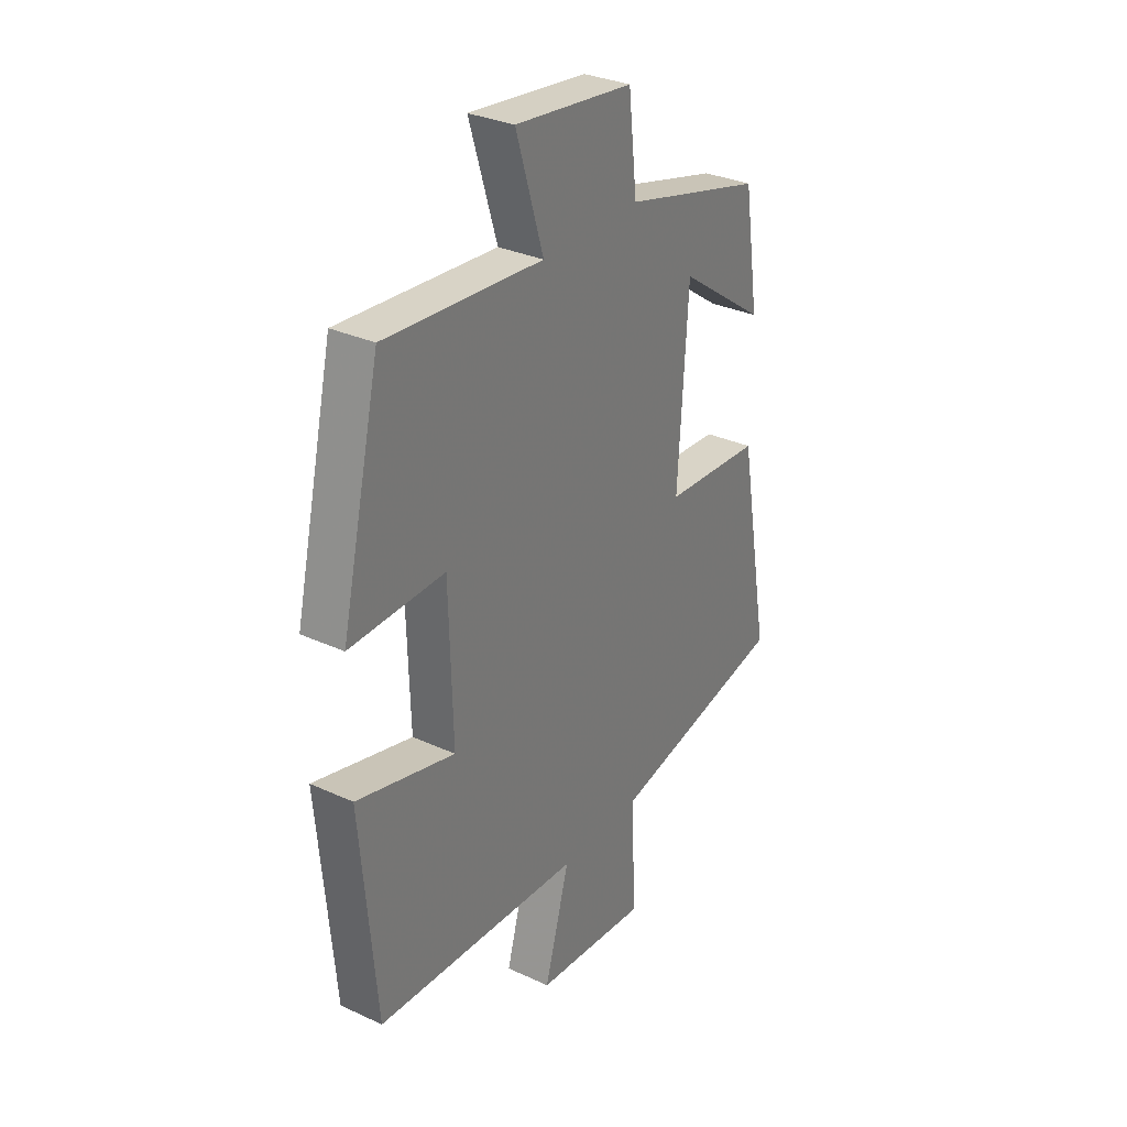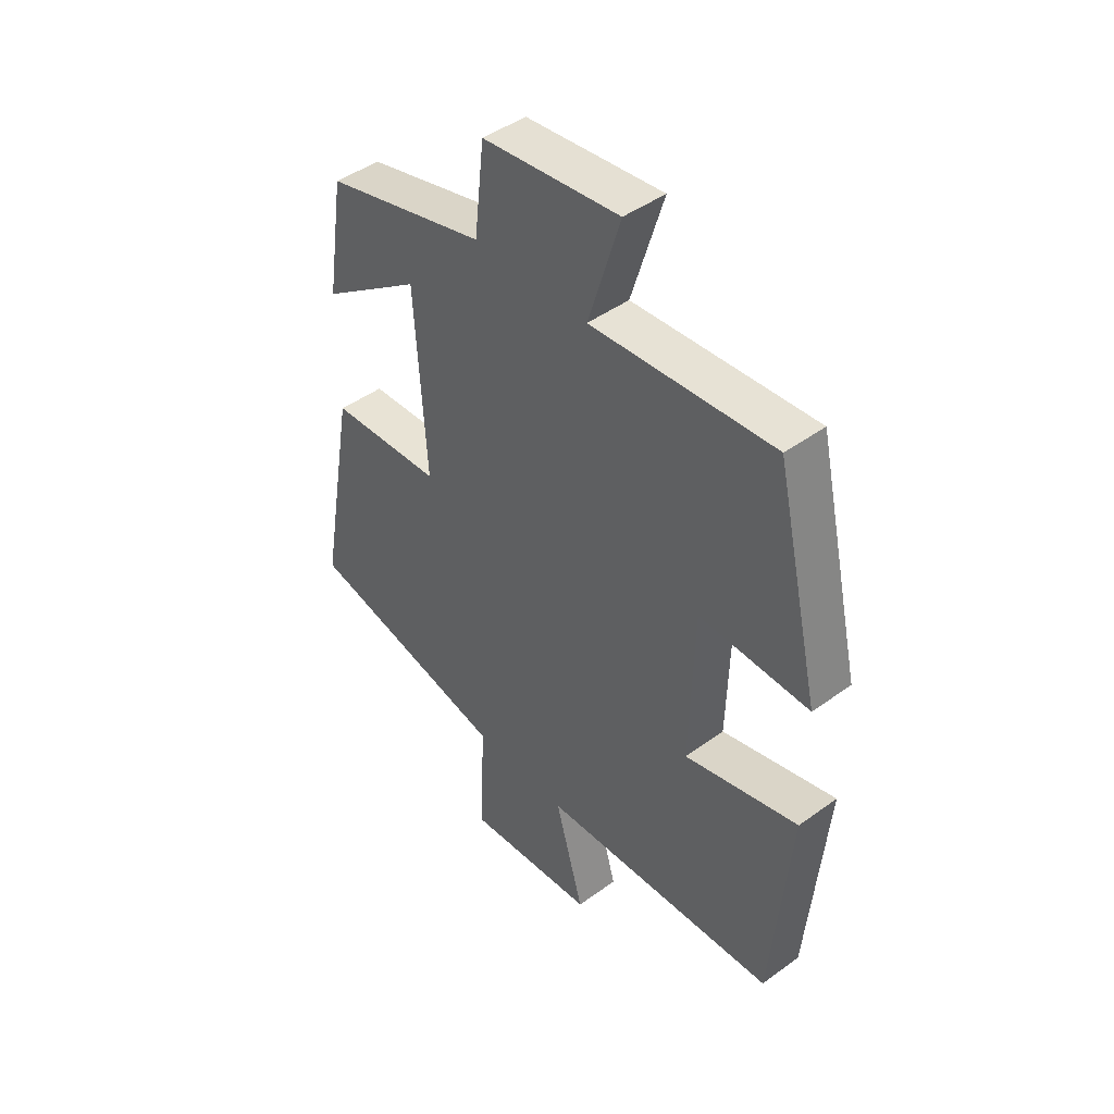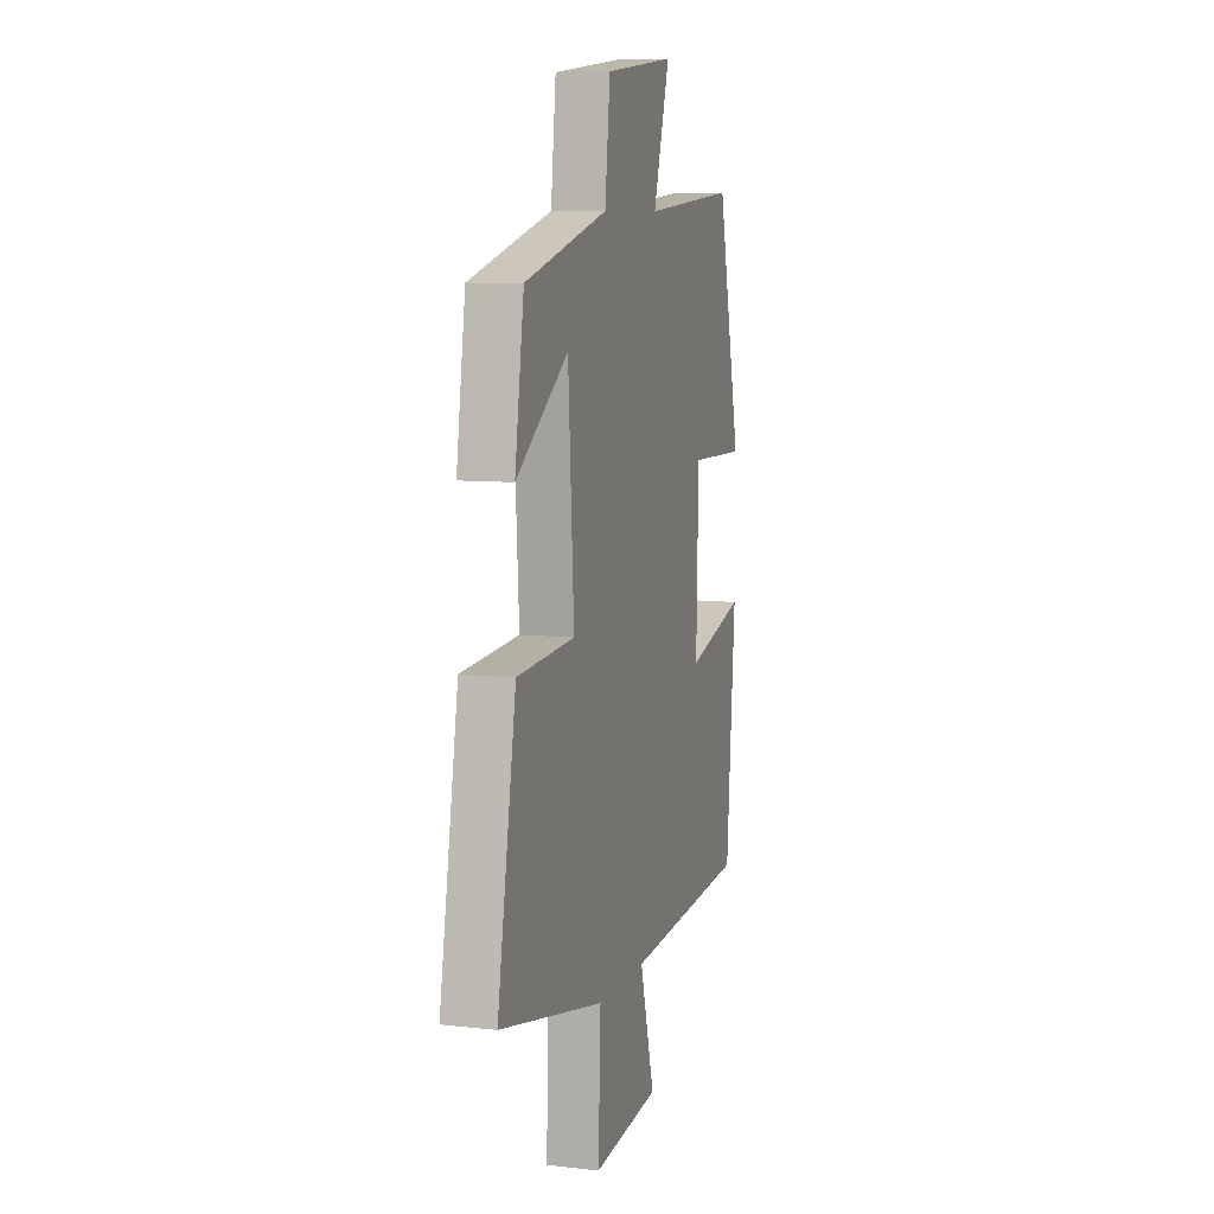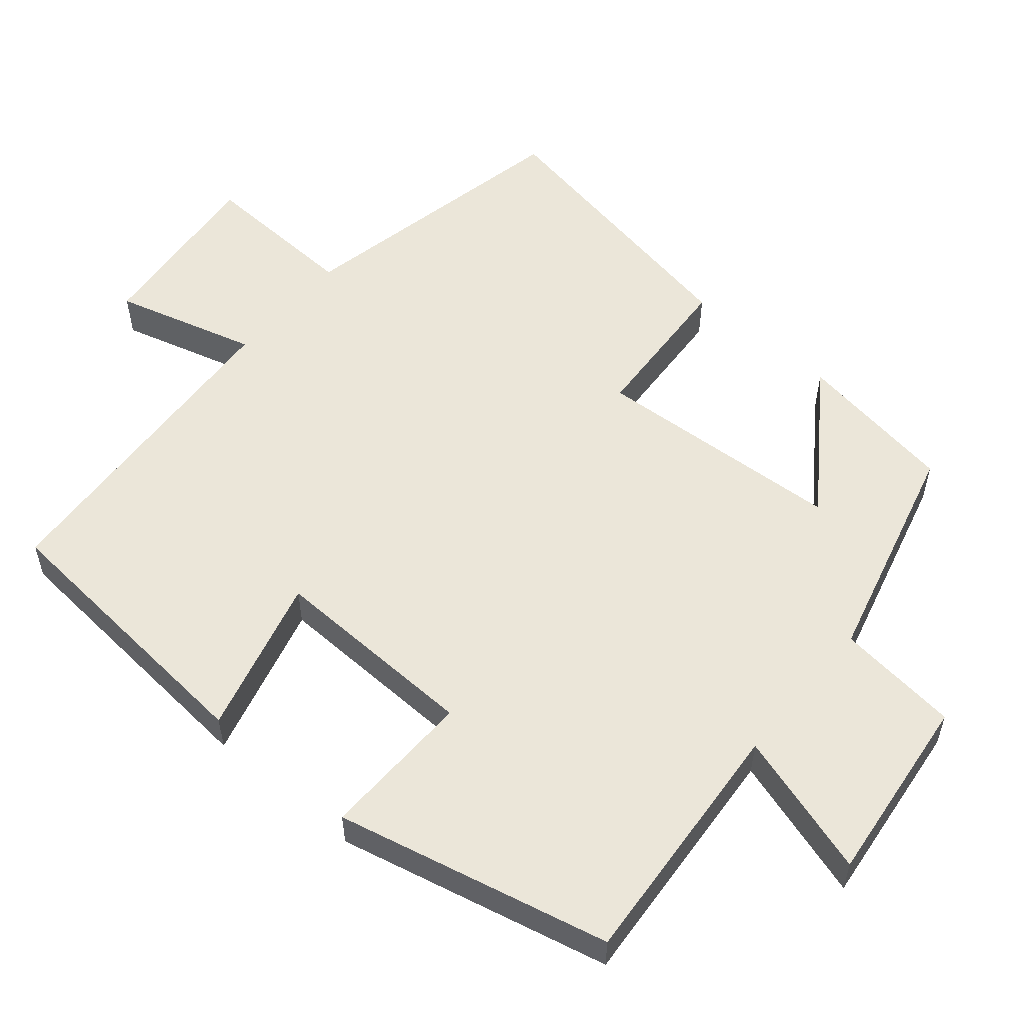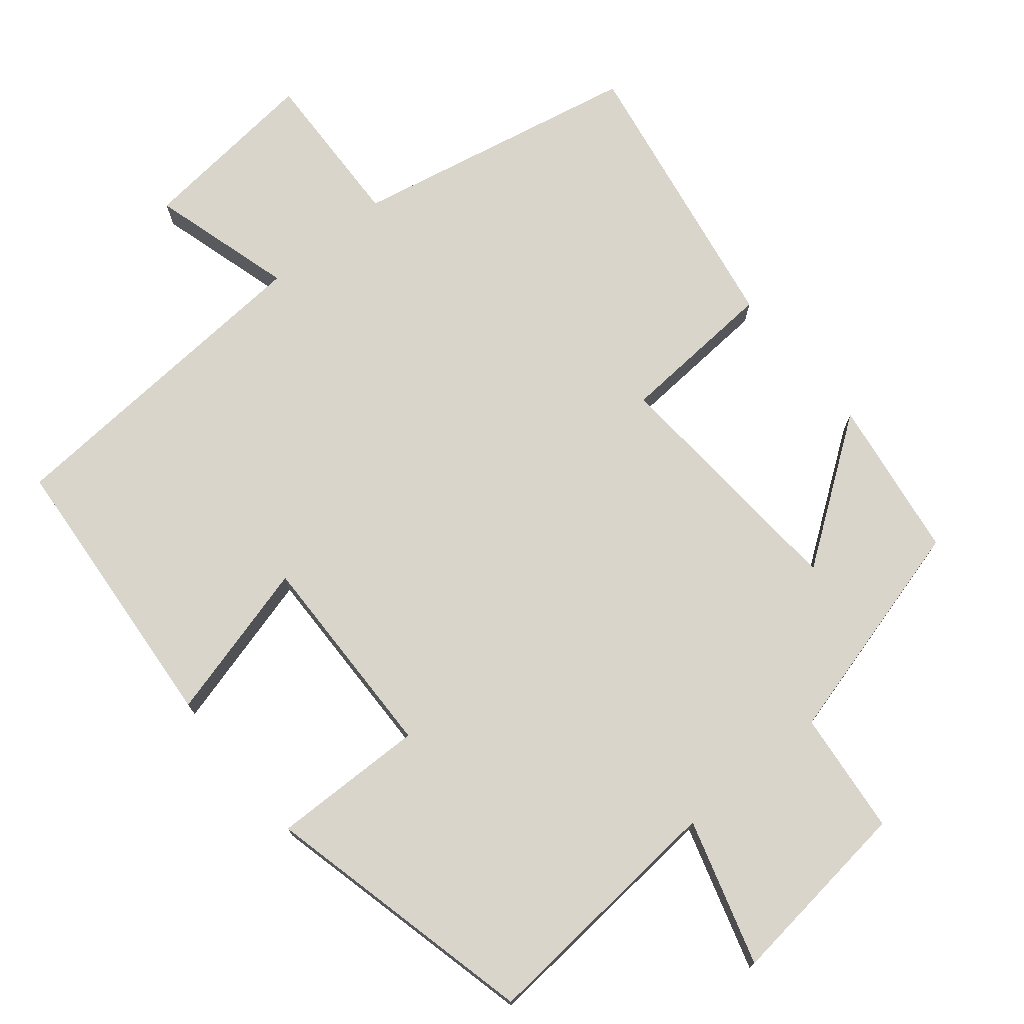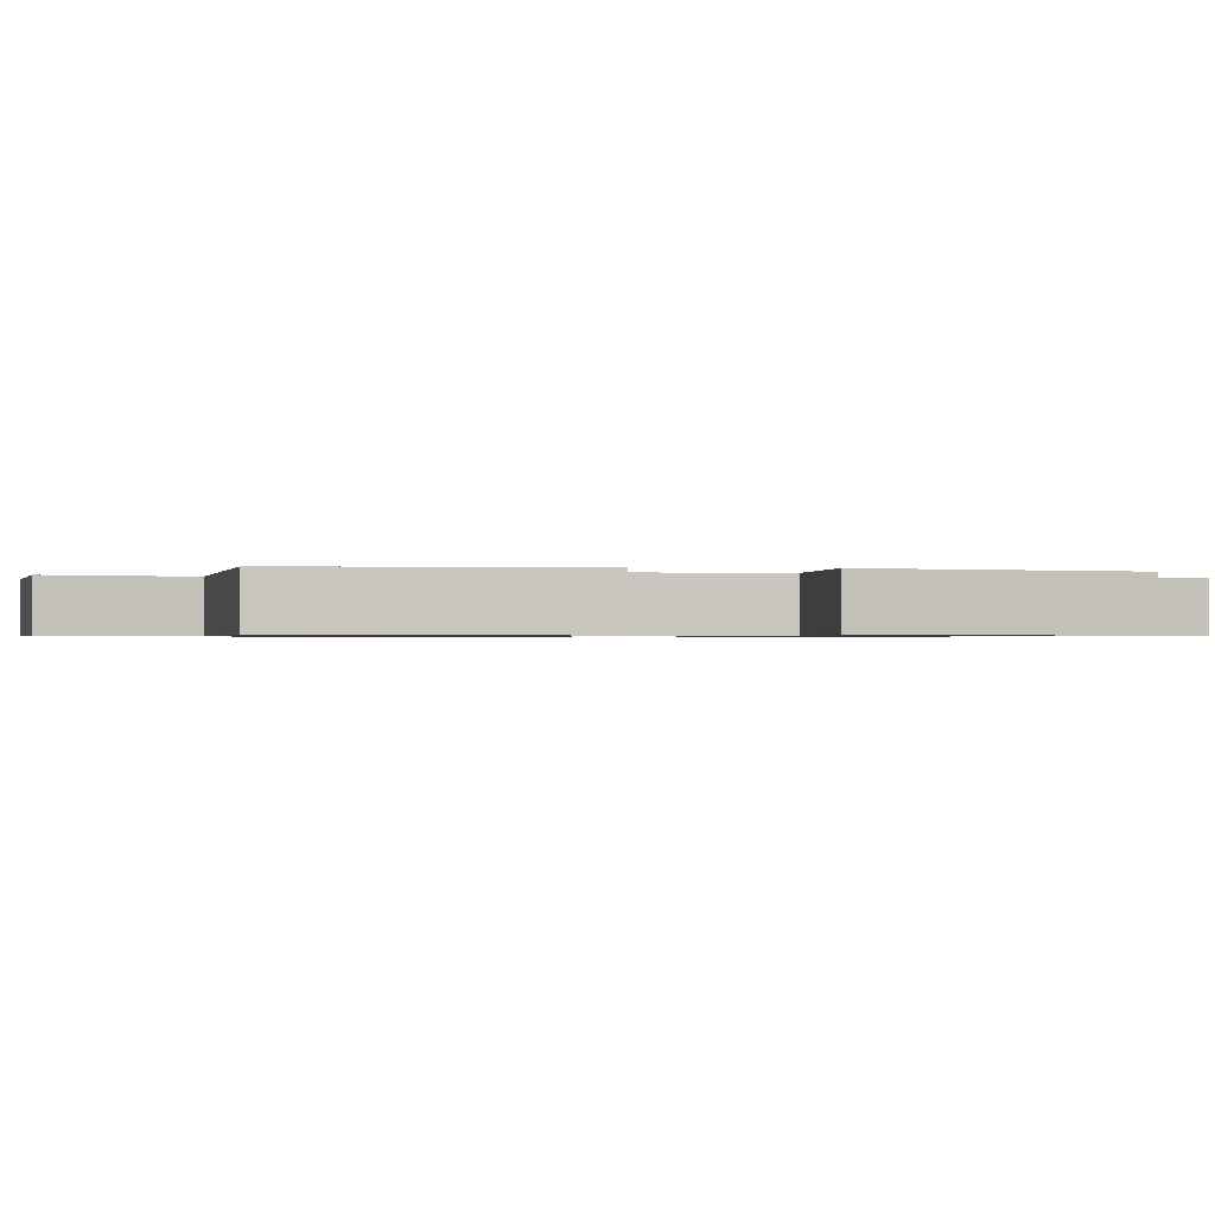
<metadata>
{"format":"obj","ext":"obj","renderer":"f3d","projection":"perspective","resolution":1024,"background":"white","views":[{"elev":31.3,"azim":-56.8,"up":"+Z"},{"elev":45.1,"azim":-130.1,"up":"+Z"},{"elev":8.4,"azim":107.1,"up":"+Z"},{"elev":55.4,"azim":-49.8,"up":"+Y"},{"elev":74.3,"azim":-39.7,"up":"+Y"},{"elev":-0.7,"azim":-99.3,"up":"+Y"}]}
</metadata>
<code>
v 0.466 0.07 0.419
v 0.5 0.07 0.198
v 0.306 0.07 0.335
v 0.284 0.07 -0.011
v 0.5 0.07 -0.024
v 0.57 0.07 -0.417
v 0.177 0.07 -0.5
v 0.186 0.07 -0.72
v -0.064 0.07 -0.696
v -0.009 0.07 -0.5
v -0.466 0.07 -0.472
v -0.5 0.07 -0.077
v -0.282 0.07 -0.134
v -0.29 0.07 0.154
v -0.5 0.07 0.149
v -0.413 0.07 0.527
v -0.064 0.07 0.5
v -0.125 0.07 0.699
v 0.137 0.07 0.669
v 0.156 0.07 0.5
v 0.466 0 0.419
v 0.5 0 0.198
v 0.306 0 0.335
v 0.284 0 -0.011
v 0.5 0 -0.024
v 0.57 0 -0.417
v 0.177 0 -0.5
v 0.186 0 -0.72
v -0.064 0 -0.696
v -0.009 0 -0.5
v -0.466 0 -0.472
v -0.5 0 -0.077
v -0.282 0 -0.134
v -0.29 0 0.154
v -0.5 0 0.149
v -0.413 0 0.527
v -0.064 0 0.5
v -0.125 0 0.699
v 0.137 0 0.669
v 0.156 0 0.5
f 17 18 19 20
f 17 20 1
f 14 15 16 17
f 13 14 17
f 10 11 12 13
f 10 13 17
f 7 8 9 10
f 4 5 6 7
f 3 4 7 10
f 1 2 3
f 17 1 3
f 3 10 17
f 40 39 38 37
f 21 40 37
f 37 36 35 34
f 37 34 33
f 33 32 31 30
f 37 33 30
f 30 29 28 27
f 27 26 25 24
f 30 27 24 23
f 23 22 21
f 23 21 37
f 37 30 23
f 1 21 22 2
f 2 22 23 3
f 3 23 24 4
f 4 24 25 5
f 5 25 26 6
f 6 26 27 7
f 7 27 28 8
f 8 28 29 9
f 9 29 30 10
f 10 30 31 11
f 11 31 32 12
f 12 32 33 13
f 13 33 34 14
f 14 34 35 15
f 15 35 36 16
f 16 36 37 17
f 17 37 38 18
f 18 38 39 19
f 19 39 40 20
f 20 40 21 1

</code>
